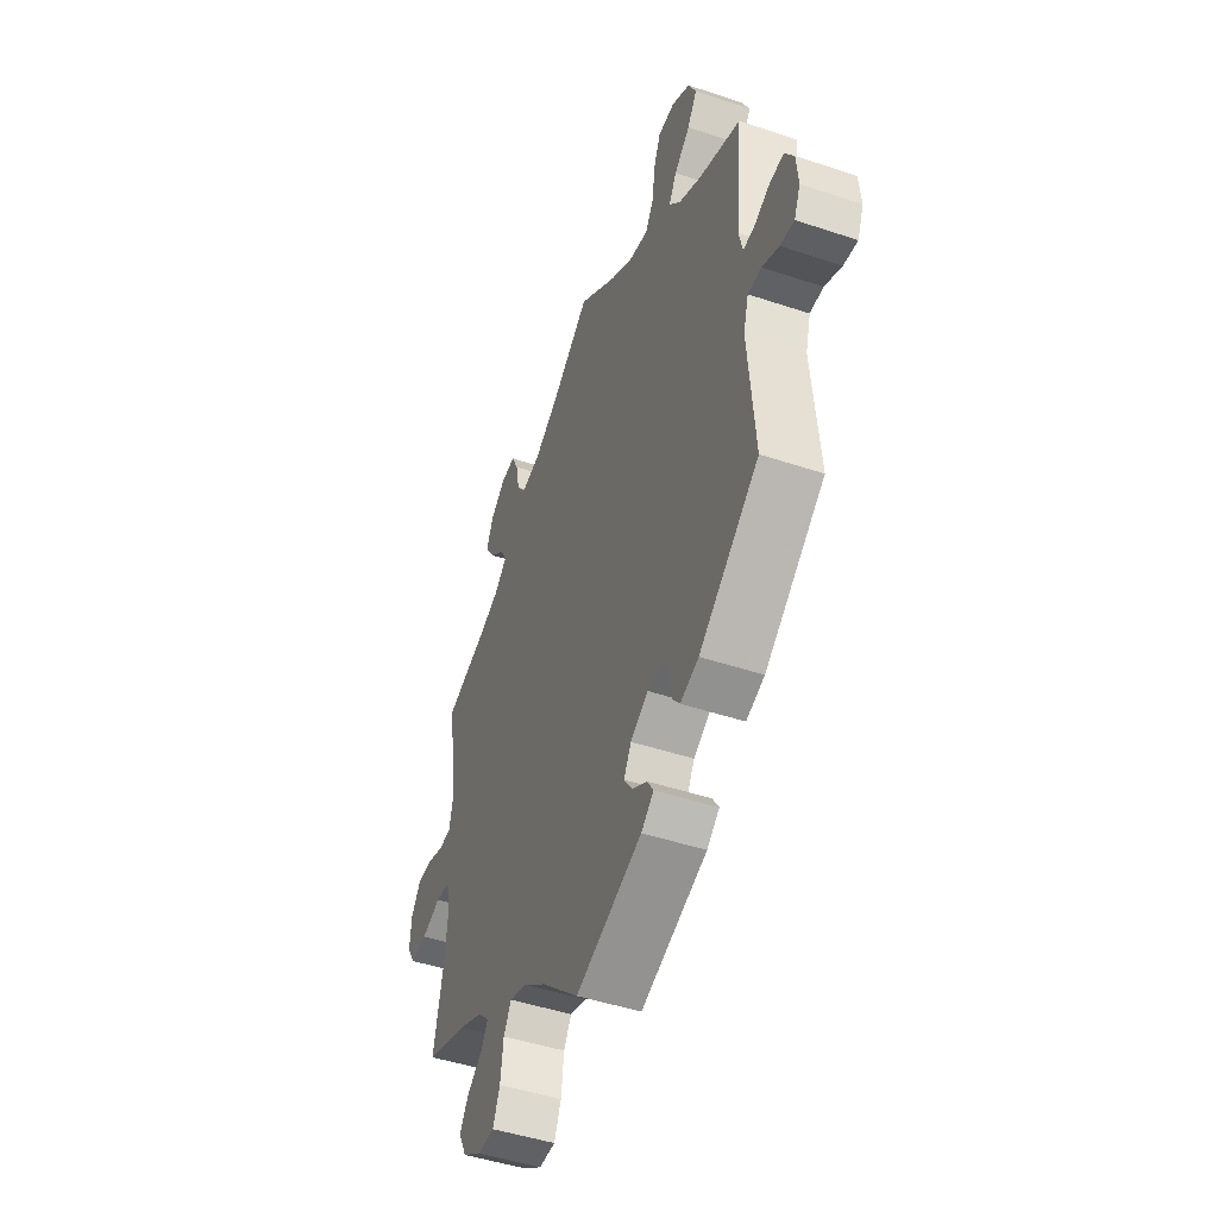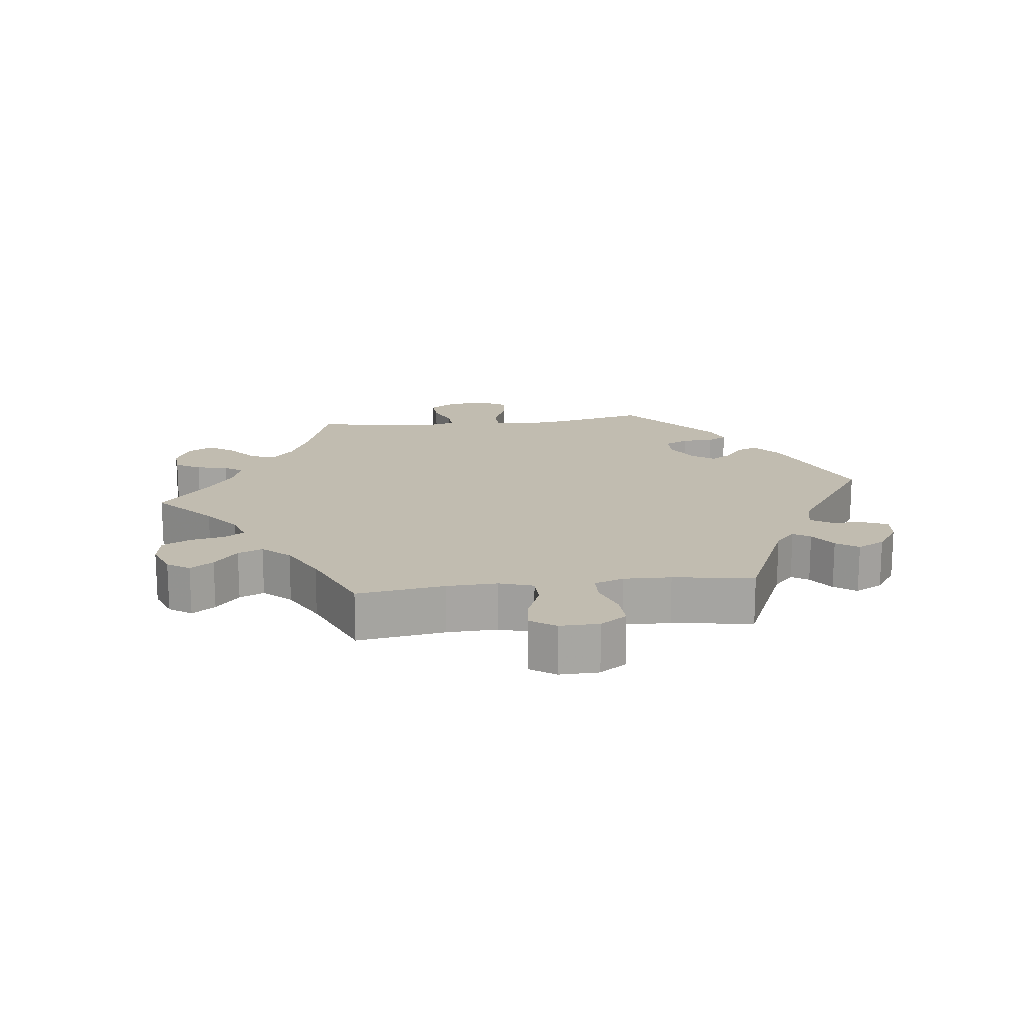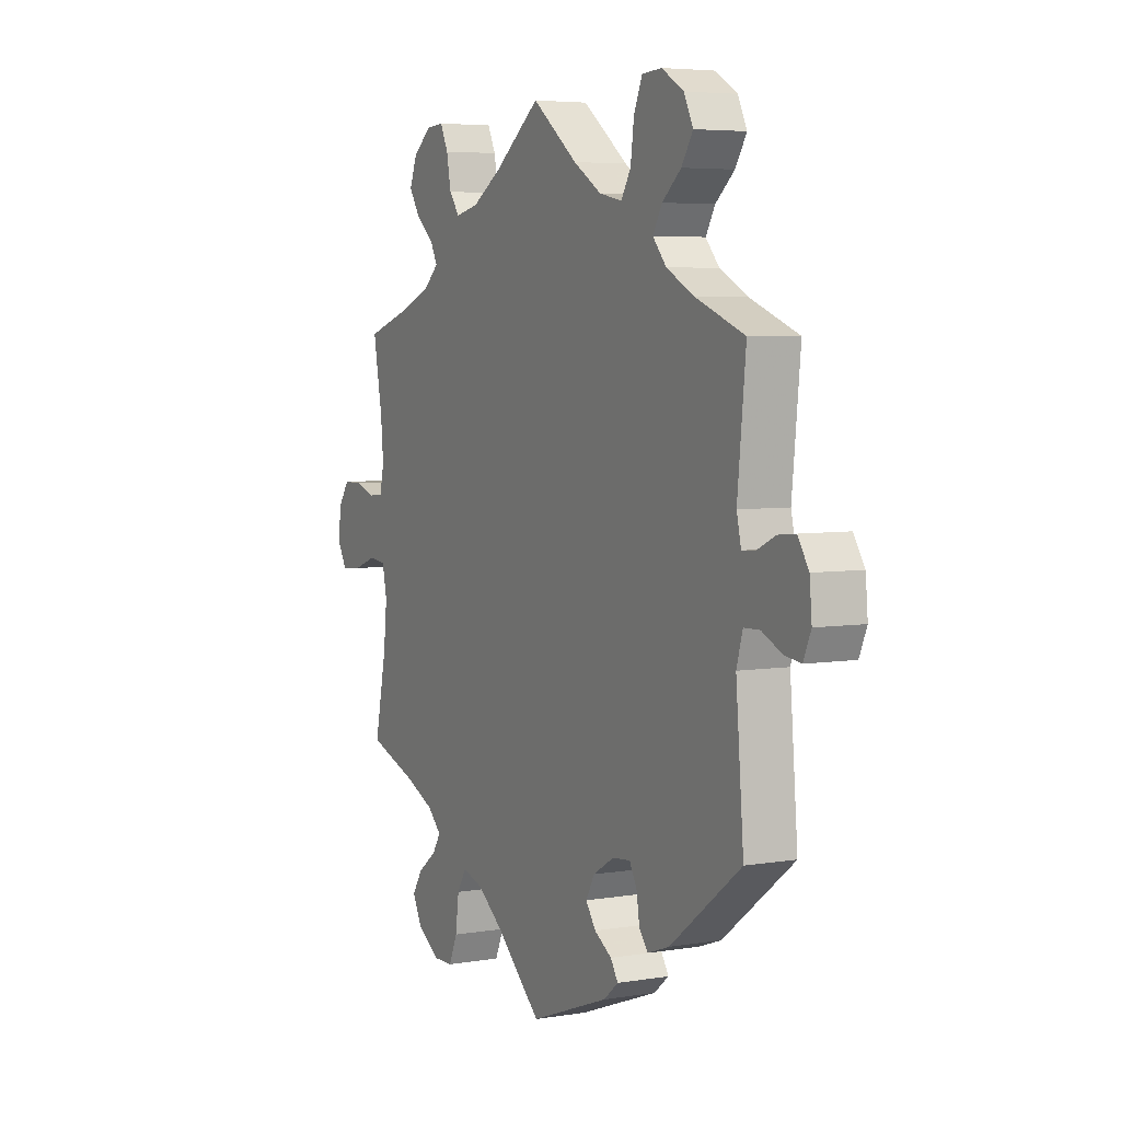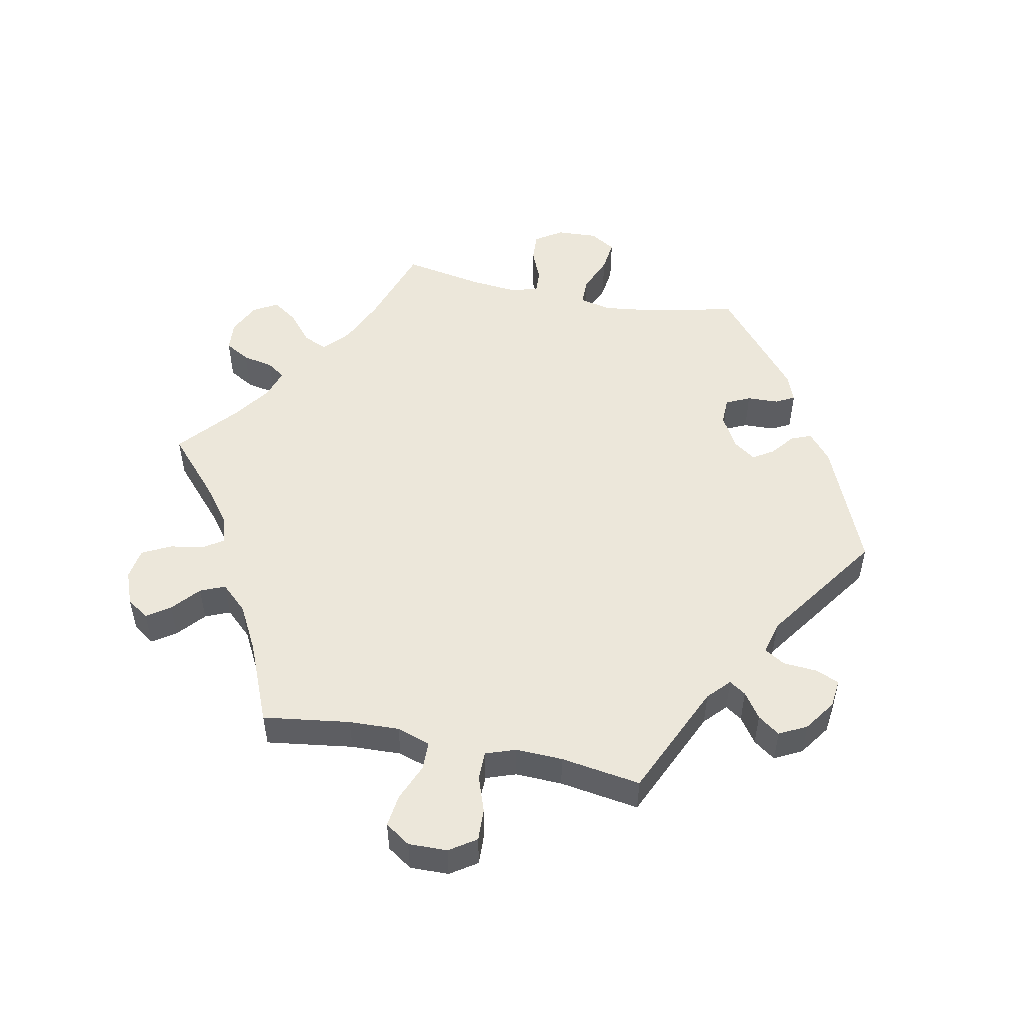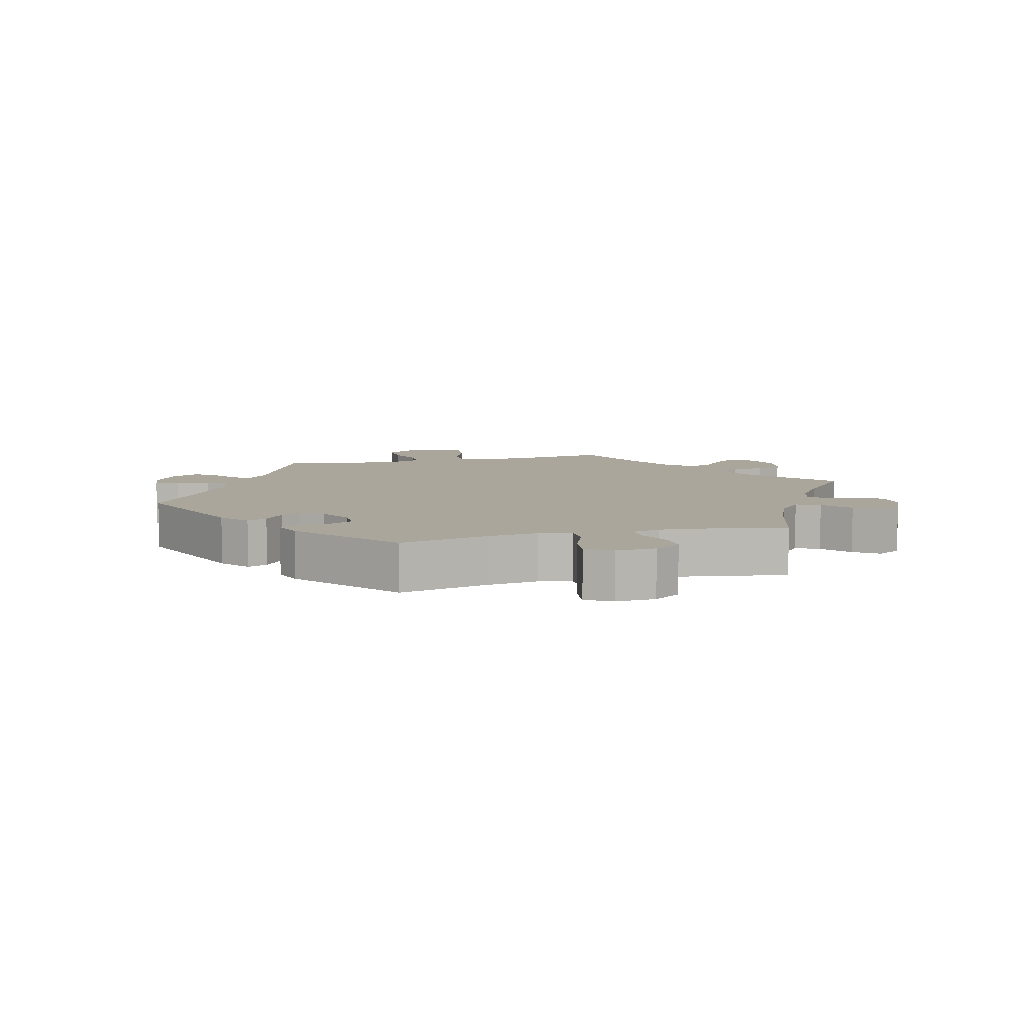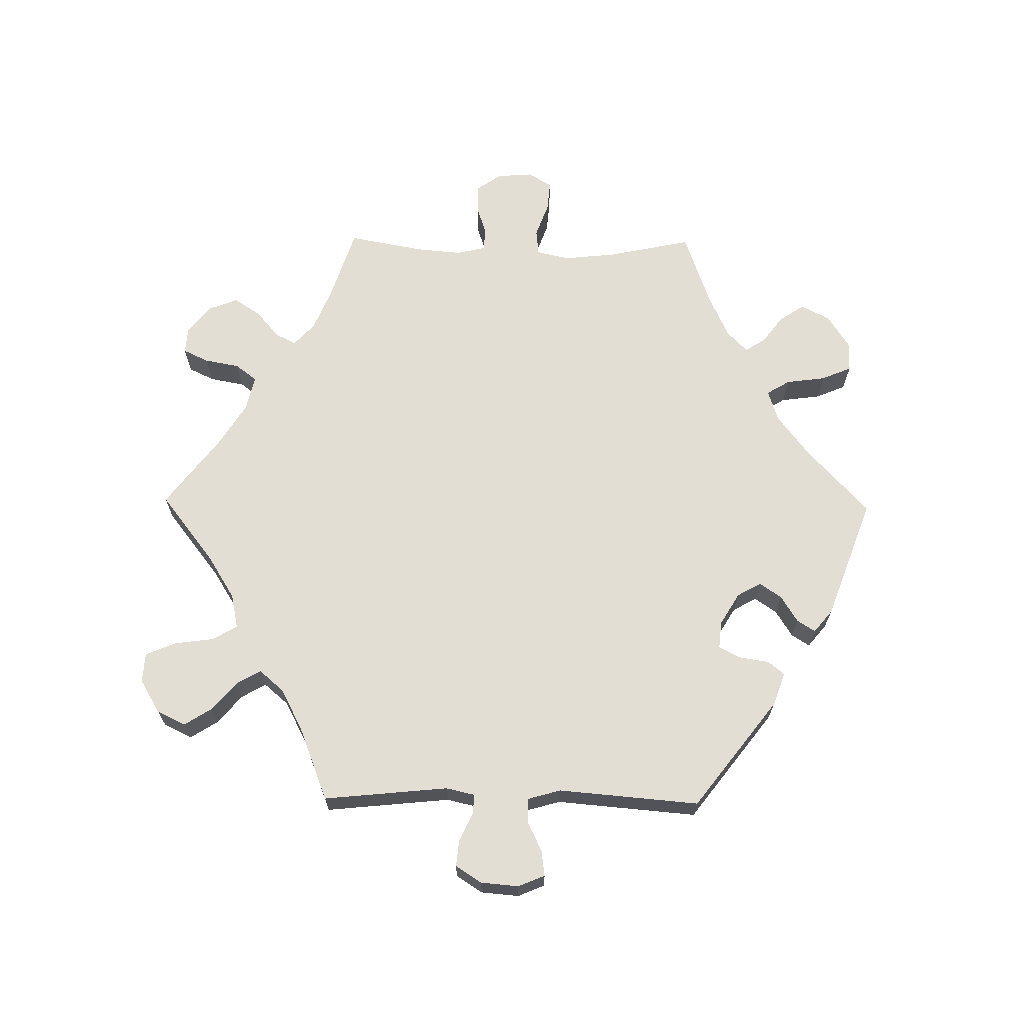
<metadata>
{"format":"obj","ext":"obj","renderer":"f3d","projection":"perspective","resolution":1024,"background":"white","views":[{"elev":-46.9,"azim":69.2,"up":"+Z"},{"elev":16.4,"azim":22.9,"up":"+Y"},{"elev":5.1,"azim":62.5,"up":"+Z"},{"elev":51.1,"azim":41.4,"up":"+Y"},{"elev":7.9,"azim":-164.5,"up":"+Y"},{"elev":67.2,"azim":90.8,"up":"+Y"}]}
</metadata>
<code>
v -0.474 0.07 -0.16
v -0.466 0.07 -0.083
v -0.477 0.07 -0.033
v -0.516 0.07 -0.029
v -0.568 0.07 -0.048
v -0.614 0.07 -0.052
v -0.635 0.07 -0.016
v -0.631 0.07 0.037
v -0.605 0.07 0.075
v -0.562 0.07 0.075
v -0.517 0.07 0.06
v -0.484 0.07 0.063
v -0.474 0.07 0.107
v -0.48 0.07 0.175
v -0.501 0.07 0.289
v -0.39 0.07 0.325
v -0.327 0.07 0.351
v -0.293 0.07 0.382
v -0.309 0.07 0.413
v -0.349 0.07 0.447
v -0.375 0.07 0.487
v -0.358 0.07 0.531
v -0.316 0.07 0.565
v -0.276 0.07 0.568
v -0.258 0.07 0.53
v -0.248 0.07 0.477
v -0.224 0.07 0.445
v -0.171 0.07 0.457
v -0.105 0.07 0.498
v 0 0.07 0.578
v 0.104 0.07 0.497
v 0.168 0.07 0.457
v 0.22 0.07 0.446
v 0.242 0.07 0.483
v 0.25 0.07 0.543
v 0.269 0.07 0.588
v 0.314 0.07 0.591
v 0.364 0.07 0.561
v 0.385 0.07 0.518
v 0.359 0.07 0.477
v 0.316 0.07 0.44
v 0.295 0.07 0.403
v 0.326 0.07 0.367
v 0.388 0.07 0.334
v 0.501 0.07 0.29
v 0.482 0.07 0.102
v 0.492 0.07 0.058
v 0.522 0.07 0.06
v 0.564 0.07 0.08
v 0.604 0.07 0.084
v 0.629 0.07 0.045
v 0.634 0.07 -0.012
v 0.617 0.07 -0.052
v 0.579 0.07 -0.047
v 0.533 0.07 -0.025
v 0.497 0.07 -0.026
v 0.483 0.07 -0.075
v 0.501 0.07 -0.288
v 0.338 0.07 -0.413
v 0.288 0.07 -0.431
v 0.268 0.07 -0.406
v 0.261 0.07 -0.361
v 0.244 0.07 -0.329
v 0.203 0.07 -0.333
v 0.155 0.07 -0.362
v 0.135 0.07 -0.398
v 0.158 0.07 -0.431
v 0.198 0.07 -0.456
v 0.215 0.07 -0.483
v 0.181 0.07 -0.511
v 0 0.07 -0.578
v -0.101 0.07 -0.485
v -0.163 0.07 -0.438
v -0.21 0.07 -0.423
v -0.231 0.07 -0.458
v -0.239 0.07 -0.518
v -0.258 0.07 -0.563
v -0.303 0.07 -0.564
v -0.354 0.07 -0.531
v -0.376 0.07 -0.488
v -0.352 0.07 -0.451
v -0.31 0.07 -0.419
v -0.291 0.07 -0.389
v -0.323 0.07 -0.358
v -0.387 0.07 -0.329
v -0.501 0.07 -0.289
v -0.474 0 -0.16
v -0.466 0 -0.083
v -0.477 0 -0.033
v -0.516 0 -0.029
v -0.568 0 -0.048
v -0.614 0 -0.052
v -0.635 0 -0.016
v -0.631 0 0.037
v -0.605 0 0.075
v -0.562 0 0.075
v -0.517 0 0.06
v -0.484 0 0.063
v -0.474 0 0.107
v -0.48 0 0.175
v -0.501 0 0.289
v -0.39 0 0.325
v -0.327 0 0.351
v -0.293 0 0.382
v -0.309 0 0.413
v -0.349 0 0.447
v -0.375 0 0.487
v -0.358 0 0.531
v -0.316 0 0.565
v -0.276 0 0.568
v -0.258 0 0.53
v -0.248 0 0.477
v -0.224 0 0.445
v -0.171 0 0.457
v -0.105 0 0.498
v 0 0 0.578
v 0.104 0 0.497
v 0.168 0 0.457
v 0.22 0 0.446
v 0.242 0 0.483
v 0.25 0 0.543
v 0.269 0 0.588
v 0.314 0 0.591
v 0.364 0 0.561
v 0.385 0 0.518
v 0.359 0 0.477
v 0.316 0 0.44
v 0.295 0 0.403
v 0.326 0 0.367
v 0.388 0 0.334
v 0.501 0 0.29
v 0.482 0 0.102
v 0.492 0 0.058
v 0.522 0 0.06
v 0.564 0 0.08
v 0.604 0 0.084
v 0.629 0 0.045
v 0.634 0 -0.012
v 0.617 0 -0.052
v 0.579 0 -0.047
v 0.533 0 -0.025
v 0.497 0 -0.026
v 0.483 0 -0.075
v 0.501 0 -0.288
v 0.338 0 -0.413
v 0.288 0 -0.431
v 0.268 0 -0.406
v 0.261 0 -0.361
v 0.244 0 -0.329
v 0.203 0 -0.333
v 0.155 0 -0.362
v 0.135 0 -0.398
v 0.158 0 -0.431
v 0.198 0 -0.456
v 0.215 0 -0.483
v 0.181 0 -0.511
v 0 0 -0.578
v -0.101 0 -0.485
v -0.163 0 -0.438
v -0.21 0 -0.423
v -0.231 0 -0.458
v -0.239 0 -0.518
v -0.258 0 -0.563
v -0.303 0 -0.564
v -0.354 0 -0.531
v -0.376 0 -0.488
v -0.352 0 -0.451
v -0.31 0 -0.419
v -0.291 0 -0.389
v -0.323 0 -0.358
v -0.387 0 -0.329
v -0.501 0 -0.289
f 85 86 1
f 84 85 1 2
f 83 84 2 3
f 79 80 81 82
f 79 82 83
f 78 79 83
f 75 76 77 78
f 74 75 78 83
f 73 74 83 3
f 69 70 71 72
f 67 68 69 72
f 66 67 72 73
f 65 66 73 3
f 59 60 61 62
f 57 58 59 62
f 56 57 62 63
f 52 53 54 55
f 52 55 56
f 51 52 56
f 48 49 50 51
f 47 48 51 56
f 46 47 56 63
f 44 45 46 63
f 38 39 40 41
f 38 41 42
f 37 38 42
f 34 35 36 37
f 33 34 37 42
f 32 33 42 43
f 29 30 31
f 28 29 31 32
f 27 28 32 43
f 23 24 25 26
f 23 26 27
f 22 23 27
f 19 20 21 22
f 18 19 22 27
f 14 15 16
f 13 14 16 17
f 12 13 17 18
f 8 9 10 11
f 8 11 12
f 7 8 12
f 4 5 6 7
f 3 4 7 12
f 64 65 3 12
f 43 44 63 64
f 27 43 64
f 12 18 27 64
f 87 172 171
f 88 87 171 170
f 89 88 170 169
f 168 167 166 165
f 169 168 165
f 169 165 164
f 164 163 162 161
f 169 164 161 160
f 89 169 160 159
f 158 157 156 155
f 158 155 154 153
f 159 158 153 152
f 89 159 152 151
f 148 147 146 145
f 148 145 144 143
f 149 148 143 142
f 141 140 139 138
f 142 141 138
f 142 138 137
f 137 136 135 134
f 142 137 134 133
f 149 142 133 132
f 149 132 131 130
f 127 126 125 124
f 128 127 124
f 128 124 123
f 123 122 121 120
f 128 123 120 119
f 129 128 119 118
f 117 116 115
f 118 117 115 114
f 129 118 114 113
f 112 111 110 109
f 113 112 109
f 113 109 108
f 108 107 106 105
f 113 108 105 104
f 102 101 100
f 103 102 100 99
f 104 103 99 98
f 97 96 95 94
f 98 97 94
f 98 94 93
f 93 92 91 90
f 98 93 90 89
f 98 89 151 150
f 150 149 130 129
f 150 129 113
f 150 113 104 98
f 1 87 88 2
f 2 88 89 3
f 3 89 90 4
f 4 90 91 5
f 5 91 92 6
f 6 92 93 7
f 7 93 94 8
f 8 94 95 9
f 9 95 96 10
f 10 96 97 11
f 11 97 98 12
f 12 98 99 13
f 13 99 100 14
f 14 100 101 15
f 15 101 102 16
f 16 102 103 17
f 17 103 104 18
f 18 104 105 19
f 19 105 106 20
f 20 106 107 21
f 21 107 108 22
f 22 108 109 23
f 23 109 110 24
f 24 110 111 25
f 25 111 112 26
f 26 112 113 27
f 27 113 114 28
f 28 114 115 29
f 29 115 116 30
f 30 116 117 31
f 31 117 118 32
f 32 118 119 33
f 33 119 120 34
f 34 120 121 35
f 35 121 122 36
f 36 122 123 37
f 37 123 124 38
f 38 124 125 39
f 39 125 126 40
f 40 126 127 41
f 41 127 128 42
f 42 128 129 43
f 43 129 130 44
f 44 130 131 45
f 45 131 132 46
f 46 132 133 47
f 47 133 134 48
f 48 134 135 49
f 49 135 136 50
f 50 136 137 51
f 51 137 138 52
f 52 138 139 53
f 53 139 140 54
f 54 140 141 55
f 55 141 142 56
f 56 142 143 57
f 57 143 144 58
f 58 144 145 59
f 59 145 146 60
f 60 146 147 61
f 61 147 148 62
f 62 148 149 63
f 63 149 150 64
f 64 150 151 65
f 65 151 152 66
f 66 152 153 67
f 67 153 154 68
f 68 154 155 69
f 69 155 156 70
f 70 156 157 71
f 71 157 158 72
f 72 158 159 73
f 73 159 160 74
f 74 160 161 75
f 75 161 162 76
f 76 162 163 77
f 77 163 164 78
f 78 164 165 79
f 79 165 166 80
f 80 166 167 81
f 81 167 168 82
f 82 168 169 83
f 83 169 170 84
f 84 170 171 85
f 85 171 172 86
f 86 172 87 1

</code>
